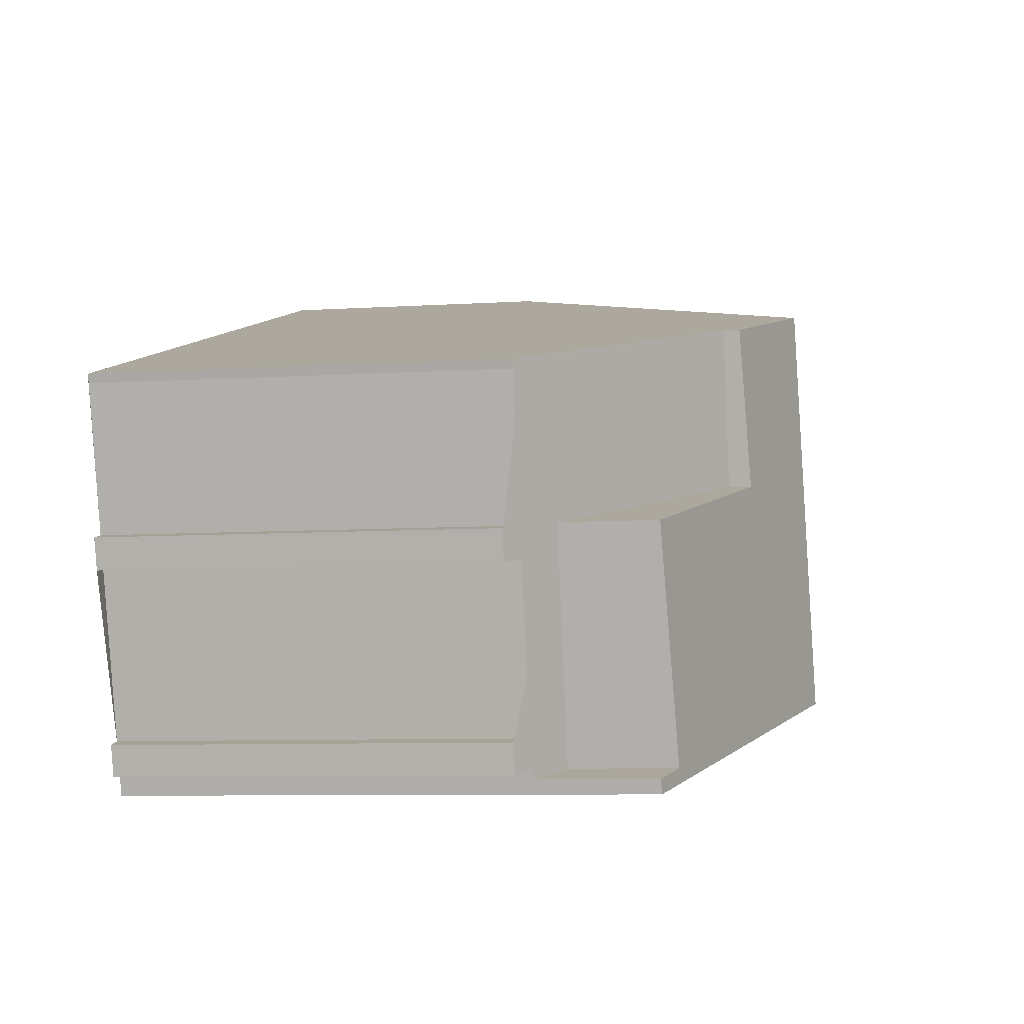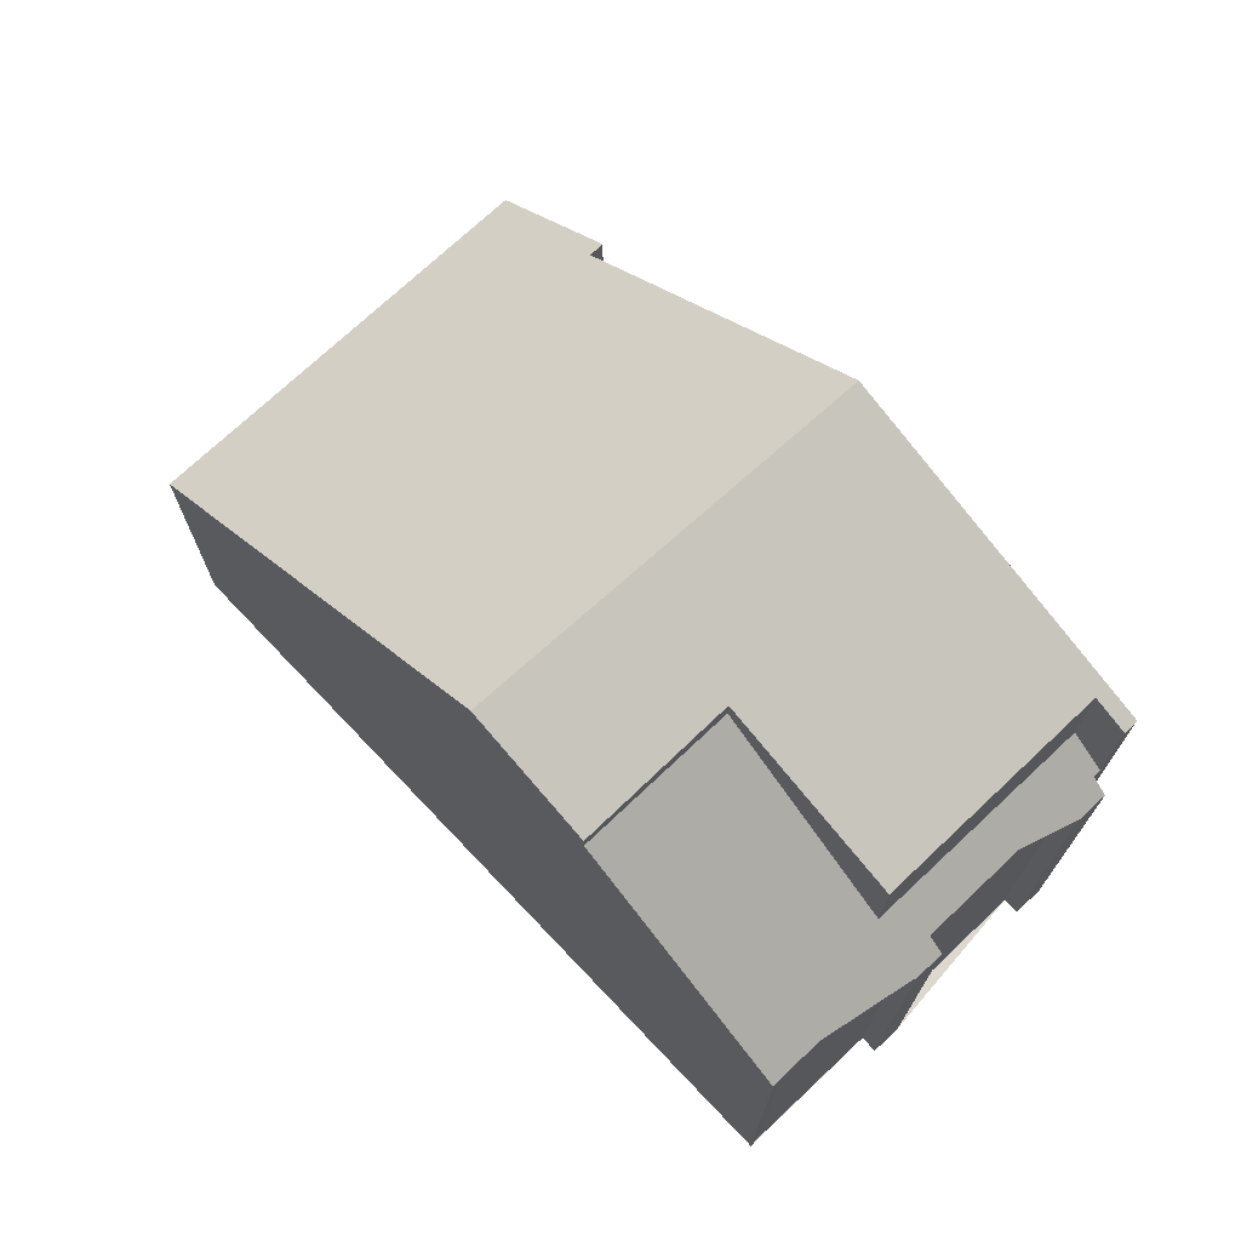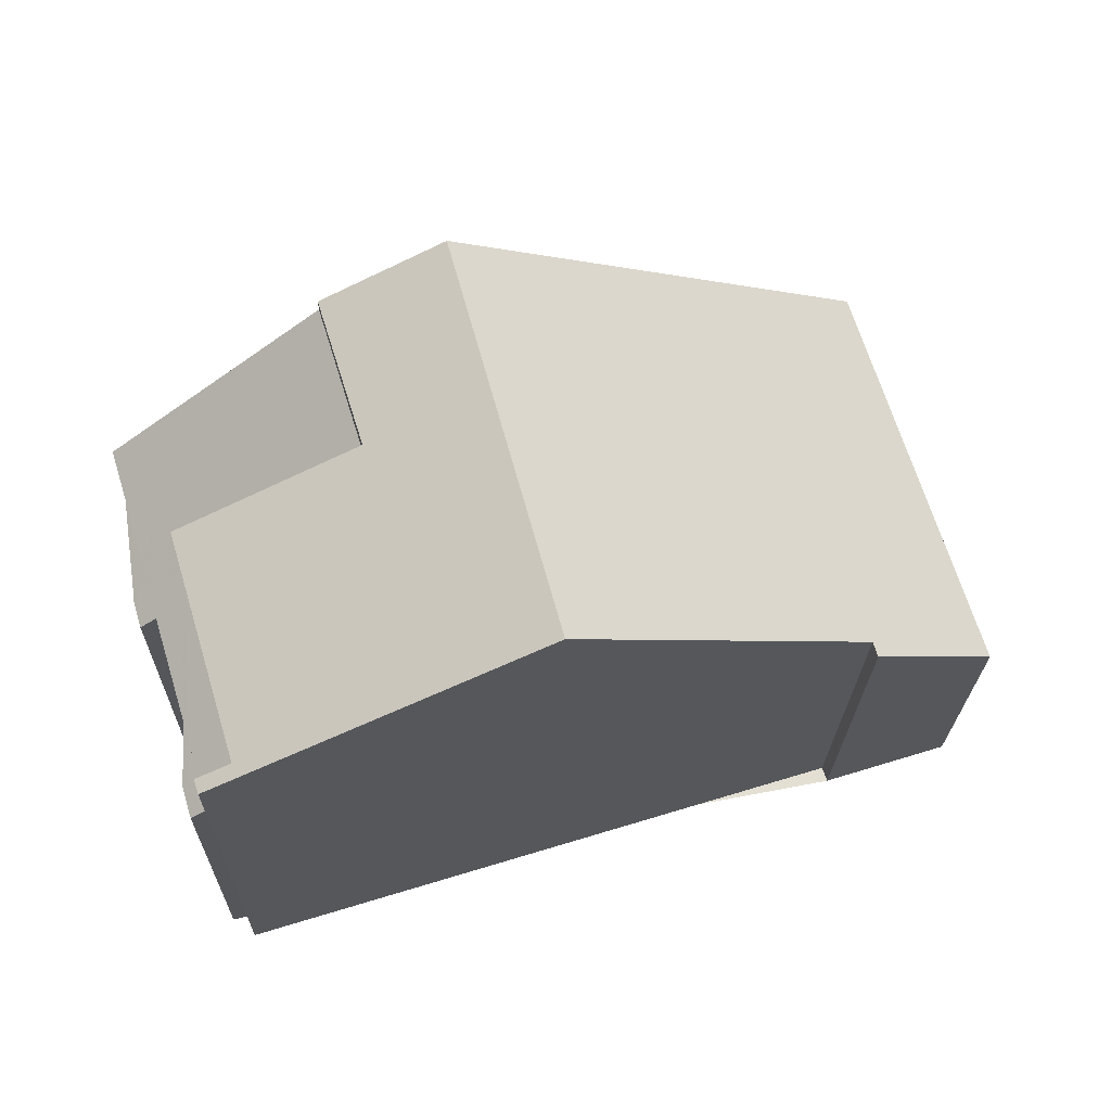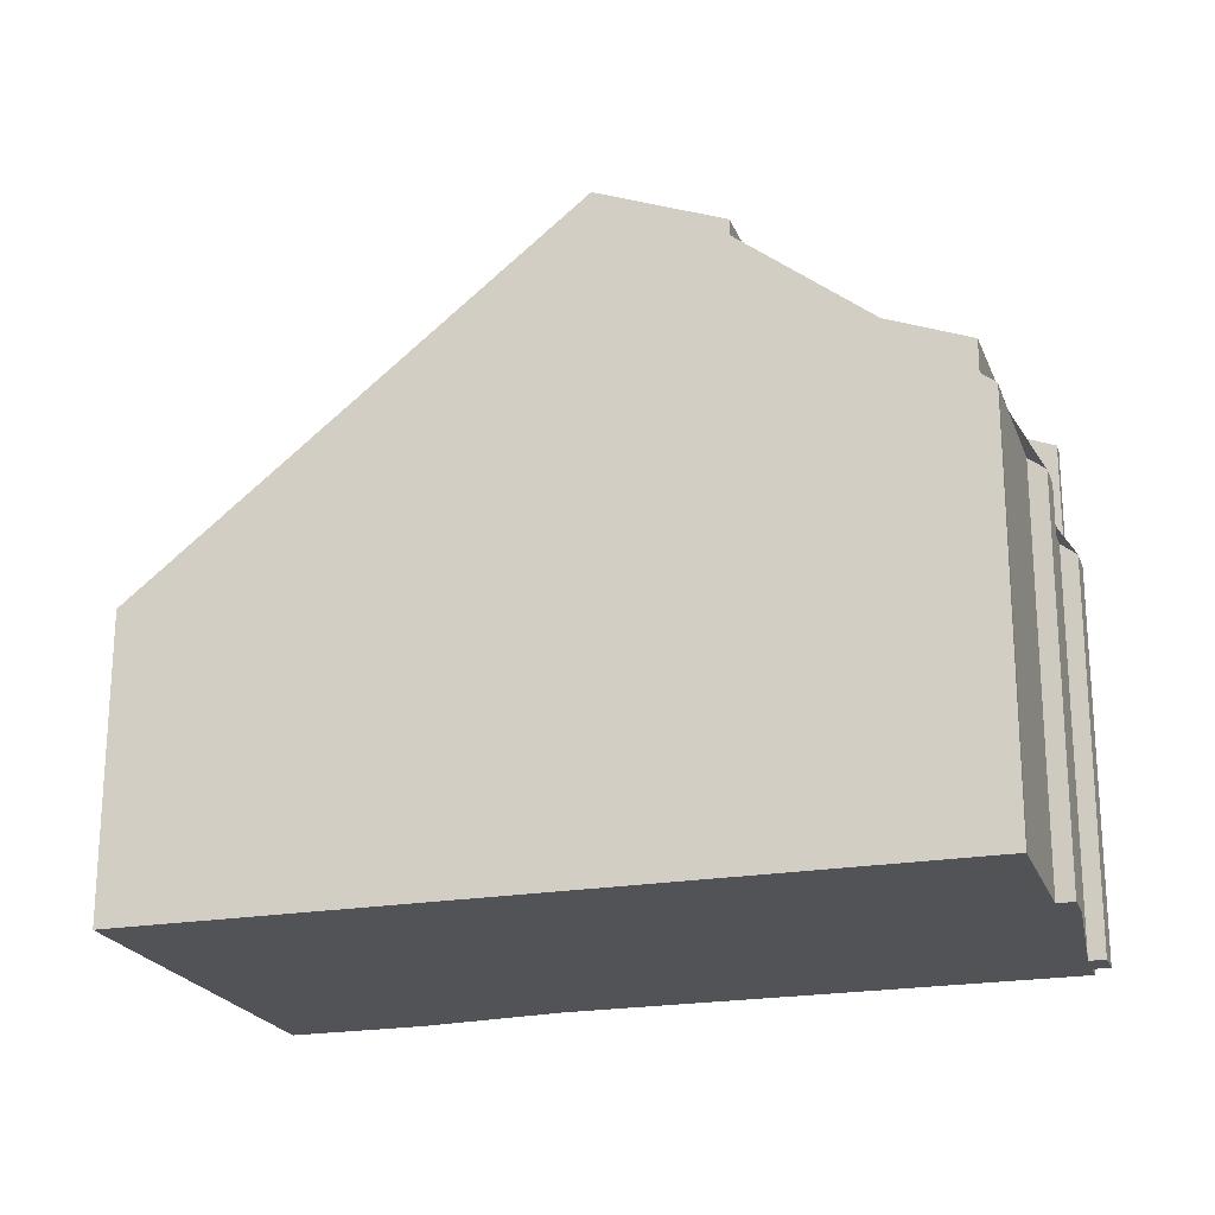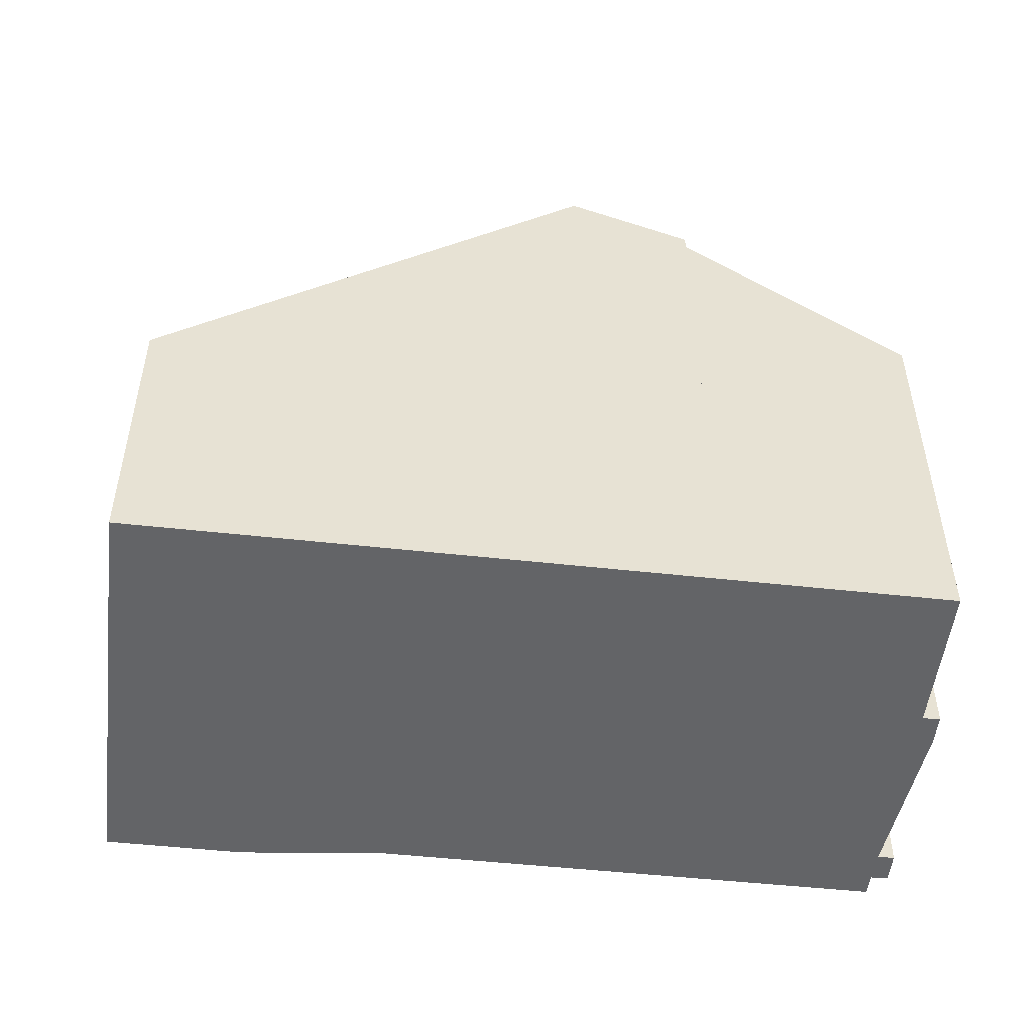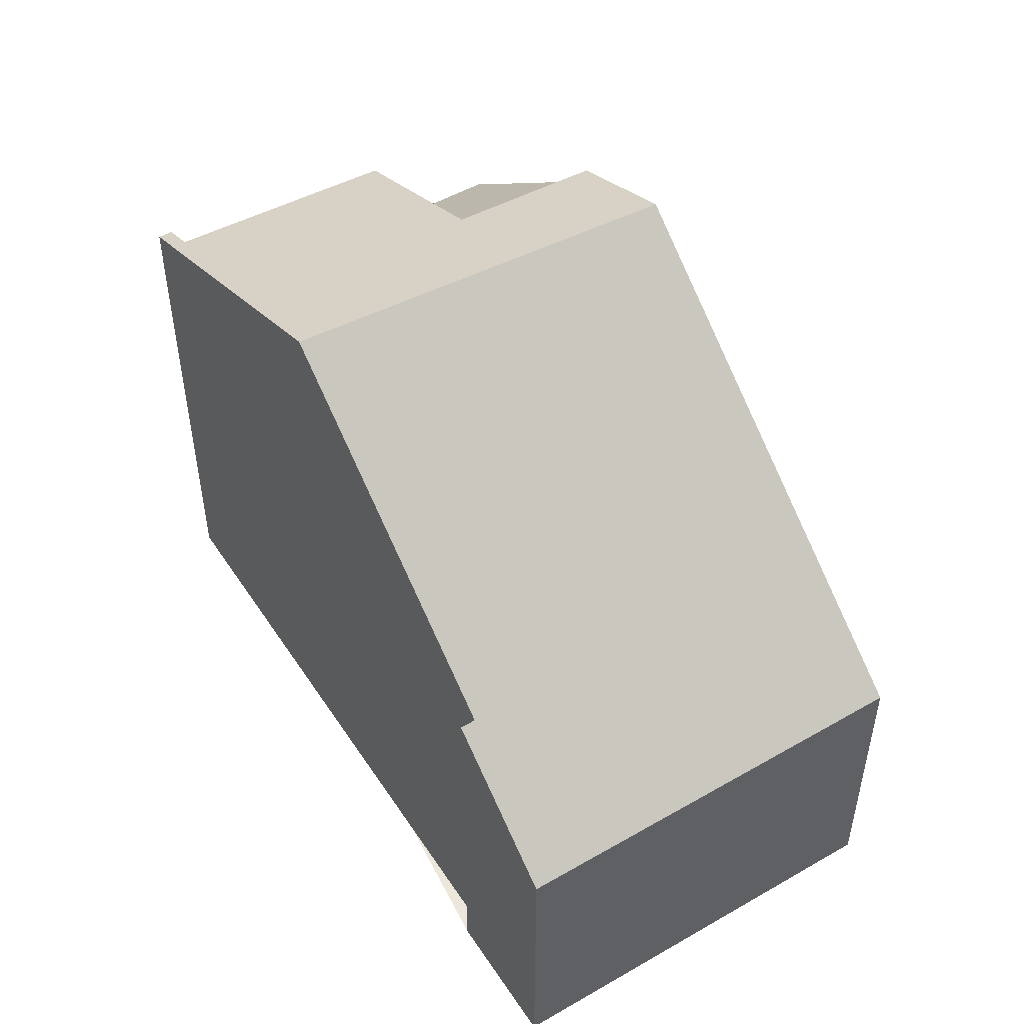
<metadata>
{"format":"obj","ext":"obj","renderer":"f3d","projection":"perspective","resolution":1024,"background":"white","views":[{"elev":-8.1,"azim":-80.3,"up":"+Y"},{"elev":72.1,"azim":-116.2,"up":"+Z"},{"elev":-22.6,"azim":-1.1,"up":"+Y"},{"elev":-21.7,"azim":-145.7,"up":"+Z"},{"elev":-51.2,"azim":-169.5,"up":"+Z"},{"elev":50.4,"azim":75.0,"up":"+Z"}]}
</metadata>
<code>
v -1495 -2314 4.253
v -1493 -2320 4.251
v -1495 -2321 5.833
v -1495 -2321 5.835
v -1504 -2323 7.584
v -1504 -2323 5.641
v -1504 -2323 5.83
v -1505 -2320 5.831
v -1505 -2320 5.636
v -1505 -2320 5.638
v -1505 -2320 5.834
v -1506 -2318 5.843
v -1506 -2318 5.837
v -1504 -2323 5.834
v -1504 -2323 5.639
v -1501 -2316 9.331
v -1499 -2322 9.488
v -1499 -2322 9.488
v -1501 -2316 9.331
v -1501 -2316 9.332
v -1504 -2323 7.574
v -1503 -2317 8.619
v -1502 -2317 8.842
v -1500 -2322 9.307
v -1504 -2323 5.835
v -1503 -2317 8.392
v -1493 -2320 4.73
v -1495 -2314 4.704
v -1495 -2314 4.705
v -1495 -2314 4.253
v -1501 -2316 9.332
v -1502 -2317 8.846
v -1503 -2317 8.62
v -1506 -2318 5.839
v -1503 -2317 8.392
v -1503 -2323 7.785
v -1504 -2323 7.777
v -1505 -2320 7.649
v -1505 -2318 6.267
v -1504 -2323 6.243
v -1505 -2320 6.258
v -1505 -2318 6.267
v -1504 -2323 6.243
v -1504 -2323 7.777
v -1504 -2323 7.574
v -1504 -2323 6.243
v -1504 -2323 5.835
v -1493 -2320 4.251
v -1494 -2320 4.728
v -1499 -2322 9.482
v -1500 -2322 9.291
v -1499 -2322 9.482
v -1504 -2323 7.777
v -1505 -2318 5.84
v -1505 -2318 6.264
v -1495 -2315 4.708
v -1494 -2315 4.253
v -1501 -2317 9.352
v -1502 -2317 8.904
v -1502 -2317 8.65
v -1502 -2317 8.392
v -1501 -2317 9.352
v -1501 -2322 8.845
v -1501 -2322 8.853
v -1503 -2317 8.62
v -1502 -2317 8.65
v -1503 -2317 8.392
v -1502 -2317 8.392
v -1502 -2319 8.709
v -1502 -2319 8.392
v -1503 -2317 8.619
v -1503 -2317 8.392
v -1505 -2320 7.649
v -1505 -2320 5.638
v -1505 -2320 6.258
v -1505 -2320 6.258
v -1505 -2320 7.649
v -1502 -2319 8.709
v -1501 -2319 9.021
v -1502 -2319 8.392
v -1495 -2317 4.714
v -1494 -2316 4.252
v -1500 -2318 9.391
v -1502 -2319 8.709
v -1502 -2319 8.392
v -1500 -2318 9.391
v -1503 -2323 7.779
v -1504 -2323 7.577
v -1493 -2320 4.251
v -1494 -2320 4.728
v -1499 -2322 9.484
v -1501 -2322 8.847
v -1499 -2322 9.484
v -1500 -2322 9.295
v -1495 -2314 4.253
v -1495 -2314 4.253
v -1495 -2314 0
v -1495 -2314 0
v -1493 -2320 4.73
v -1493 -2320 4.251
v -1493 -2320 8.882e-16
v -1493 -2320 -8.882e-16
v -1495 -2321 5.835
v -1495 -2321 5.833
v -1495 -2321 0
v -1495 -2321 0
v -1499 -2322 9.488
v -1495 -2321 5.835
v -1495 -2321 0
v -1499 -2322 0
v -1504 -2323 7.577
v -1504 -2323 7.584
v -1504 -2323 0
v -1504 -2323 0
v -1504 -2323 5.83
v -1504 -2323 5.641
v -1504 -2323 -8.882e-16
v -1504 -2323 0
v -1505 -2320 5.831
v -1504 -2323 5.83
v -1504 -2323 0
v -1505 -2320 0
v -1505 -2320 5.636
v -1505 -2320 5.831
v -1505 -2320 0
v -1505 -2320 0
v -1505 -2320 5.638
v -1505 -2320 5.636
v -1505 -2320 0
v -1505 -2320 0
v -1505 -2320 5.834
v -1505 -2320 5.638
v -1505 -2320 0
v -1505 -2320 0
v -1505 -2318 5.84
v -1505 -2320 5.834
v -1505 -2320 0
v -1505 -2318 0
v -1506 -2318 5.839
v -1506 -2318 5.843
v -1506 -2318 0
v -1506 -2318 0
v -1505 -2318 6.267
v -1506 -2318 5.837
v -1506 -2318 0
v -1505 -2318 8.882e-16
v -1504 -2323 5.639
v -1504 -2323 5.834
v -1504 -2323 0
v -1504 -2323 0
v -1504 -2323 5.641
v -1504 -2323 5.639
v -1504 -2323 0
v -1504 -2323 -8.882e-16
v -1495 -2314 4.704
v -1501 -2316 9.331
v -1501 -2316 0
v -1495 -2314 0
v -1500 -2322 9.307
v -1499 -2322 9.488
v -1499 -2322 0
v -1500 -2322 0
v -1501 -2316 9.331
v -1502 -2317 8.842
v -1502 -2317 0
v -1501 -2316 0
v -1501 -2322 8.853
v -1500 -2322 9.307
v -1500 -2322 0
v -1501 -2322 0
v -1495 -2321 5.833
v -1493 -2320 4.73
v -1493 -2320 -8.882e-16
v -1495 -2321 0
v -1495 -2314 4.253
v -1495 -2314 4.704
v -1495 -2314 0
v -1495 -2314 0
v -1494 -2315 4.253
v -1495 -2314 4.253
v -1495 -2314 0
v -1494 -2315 0
v -1506 -2318 5.837
v -1506 -2318 5.839
v -1506 -2318 0
v -1506 -2318 0
v -1504 -2323 7.584
v -1503 -2323 7.785
v -1503 -2323 -8.882e-16
v -1504 -2323 0
v -1503 -2317 8.392
v -1505 -2318 6.267
v -1505 -2318 8.882e-16
v -1503 -2317 0
v -1504 -2323 5.834
v -1504 -2323 5.835
v -1504 -2323 0
v -1504 -2323 0
v -1493 -2320 4.251
v -1493 -2320 4.251
v -1493 -2320 0
v -1493 -2320 0
v -1506 -2318 5.843
v -1505 -2318 5.84
v -1505 -2318 0
v -1506 -2318 0
v -1494 -2316 4.252
v -1494 -2315 4.253
v -1494 -2315 0
v -1494 -2316 0
v -1503 -2323 7.785
v -1501 -2322 8.853
v -1501 -2322 0
v -1503 -2323 -8.882e-16
v -1502 -2317 8.842
v -1503 -2317 8.619
v -1503 -2317 0
v -1502 -2317 0
v -1505 -2320 5.638
v -1505 -2320 5.638
v -1505 -2320 0
v -1505 -2320 0
v -1493 -2320 4.251
v -1494 -2316 4.252
v -1494 -2316 0
v -1493 -2320 0
v -1504 -2323 7.574
v -1504 -2323 7.577
v -1504 -2323 0
v -1504 -2323 0
v -1493 -2320 4.251
v -1493 -2320 4.251
v -1493 -2320 0
v -1493 -2320 8.882e-16
v -1504 -2323 0
v -1504 -2323 0
v -1505 -2320 0
v -1505 -2320 0
v -1505 -2320 0
v -1505 -2320 0
v -1506 -2318 0
v -1506 -2318 0
v -1495 -2314 0
v -1493 -2320 0
v -1495 -2321 0
v -1495 -2321 0
v -1504 -2323 0
v -1504 -2323 0
v -1504 -2323 0
f 82 48 49 81
f 78 63 44 73
f 70 41 38 69
f 86 52 51 79
f 81 49 50 83
f 29 28 1 30
f 67 39 42 72
f 35 26 22 33
f 32 23 19 20
f 31 16 28 29
f 75 46 47 14 15 6 7 8 9 74
f 37 21 25 40
f 39 34 13 42
f 88 45 44 87
f 90 49 48 89
f 87 44 63 92
f 94 51 52 93
f 91 50 49 90
f 54 12 34 39 55
f 56 29 30 57
f 68 55 39 67
f 61 35 33 60
f 59 32 20 62
f 58 31 29 56
f 92 63 51 94
f 65 32 59 66
f 79 51 63 78
f 71 23 32 65
f 74 10 11 54 55 75
f 77 53 43 76
f 78 66 59 79
f 81 56 57 82
f 75 55 68 80
f 85 61 60 84
f 79 59 62 86
f 83 58 56 81
f 87 36 5 88
f 89 2 27 90
f 92 64 36 87
f 93 18 24 94
f 90 27 3 4 17 91
f 94 24 64 92
f 96 97 98 95
f 100 101 102 99
f 104 105 106 103
f 108 109 110 107
f 112 113 114 111
f 116 117 118 115
f 120 121 122 119
f 124 125 126 123
f 128 129 130 127
f 132 133 134 131
f 136 137 138 135
f 140 141 142 139
f 144 145 146 143
f 148 149 150 147
f 152 153 154 151
f 156 157 158 155
f 160 161 162 159
f 164 165 166 163
f 168 169 170 167
f 172 173 174 171
f 176 177 178 175
f 180 181 182 179
f 184 185 186 183
f 188 189 190 187
f 192 193 194 191
f 196 197 198 195
f 200 201 202 199
f 204 205 206 203
f 208 209 210 207
f 212 213 214 211
f 216 217 218 215
f 220 221 222 219
f 224 225 226 223
f 228 229 230 227
f 232 233 234 231
f 236 237 238 239 240 241 242 243 244 245 246 247 248 249 235

</code>
